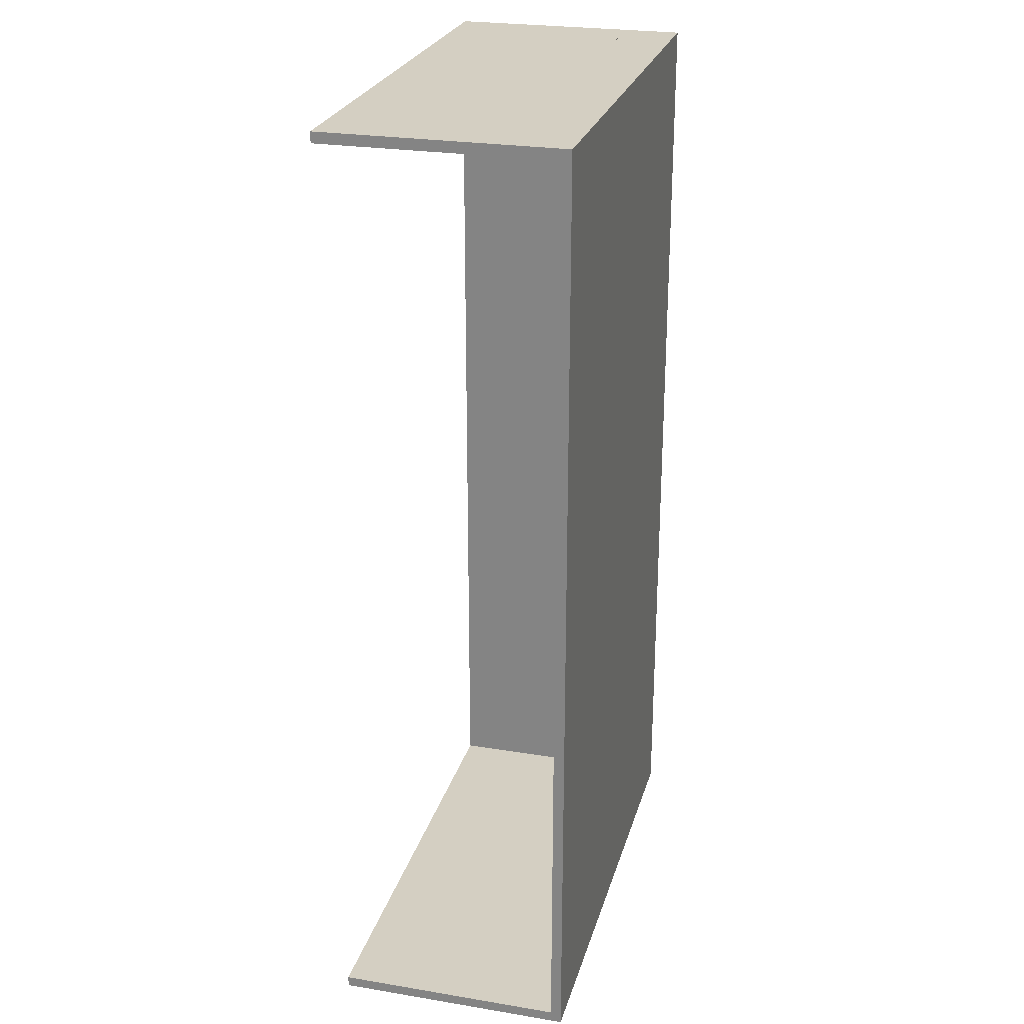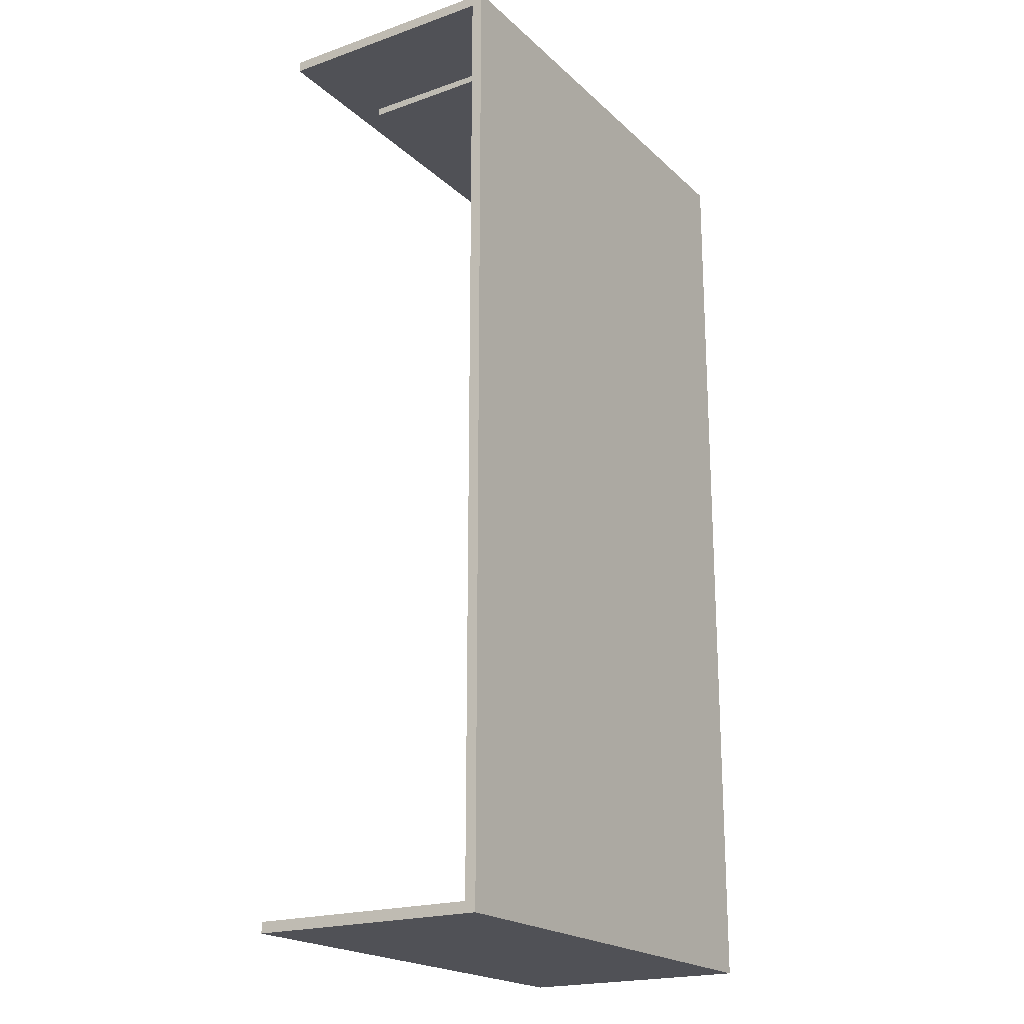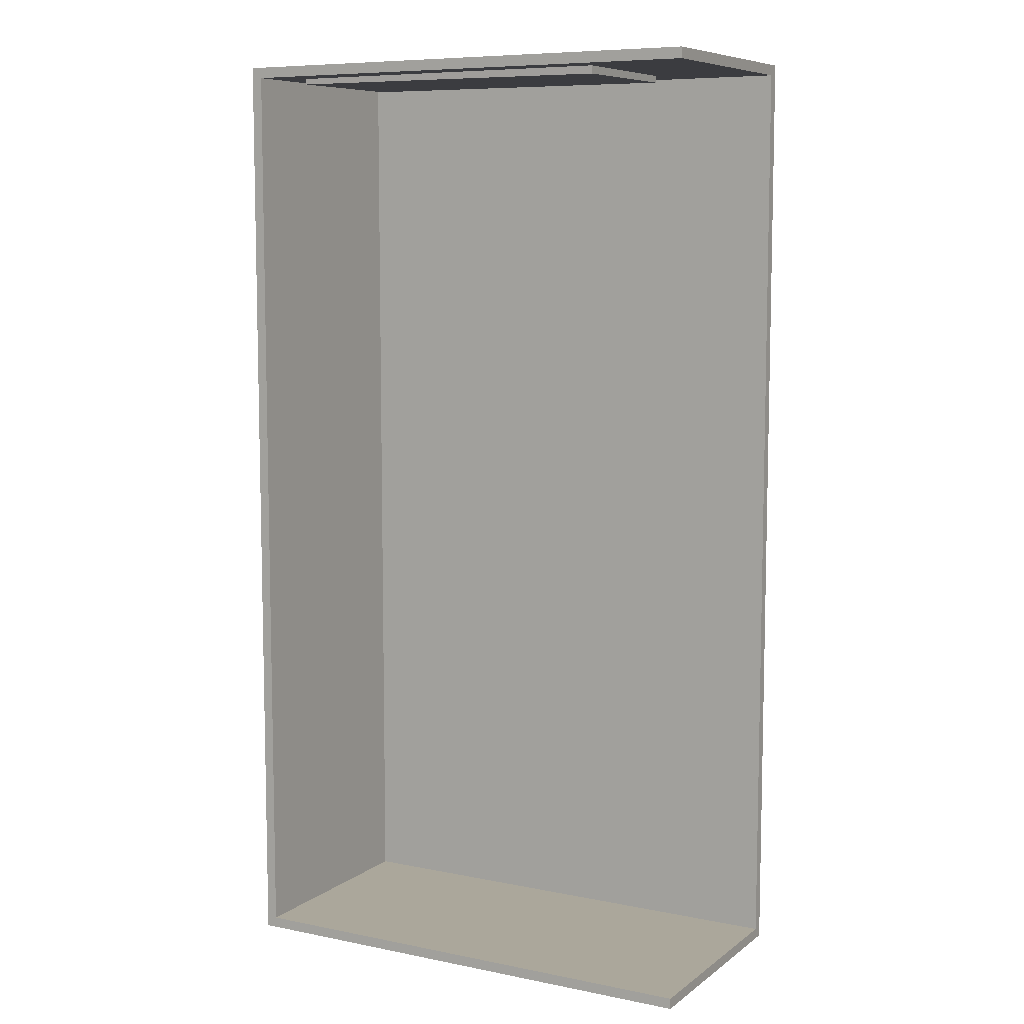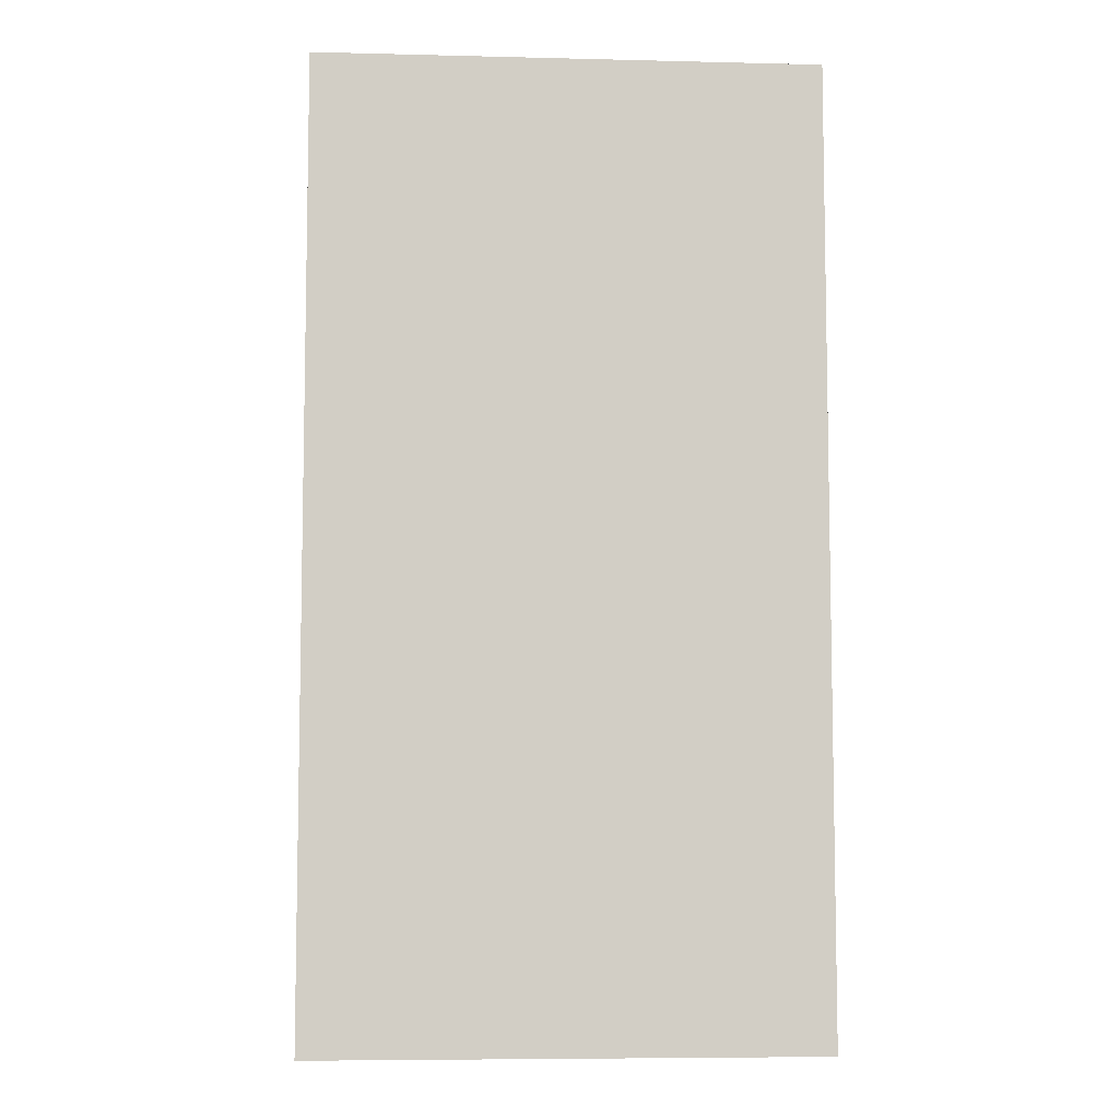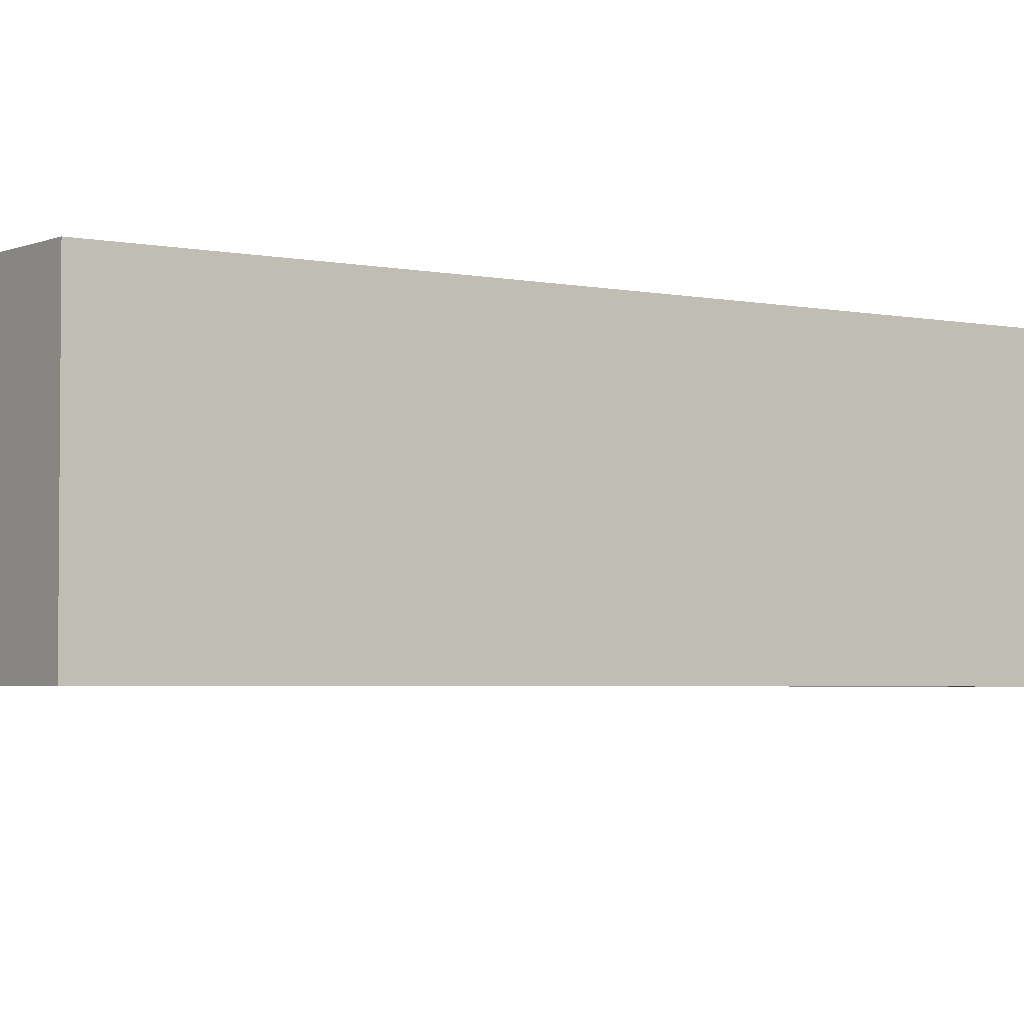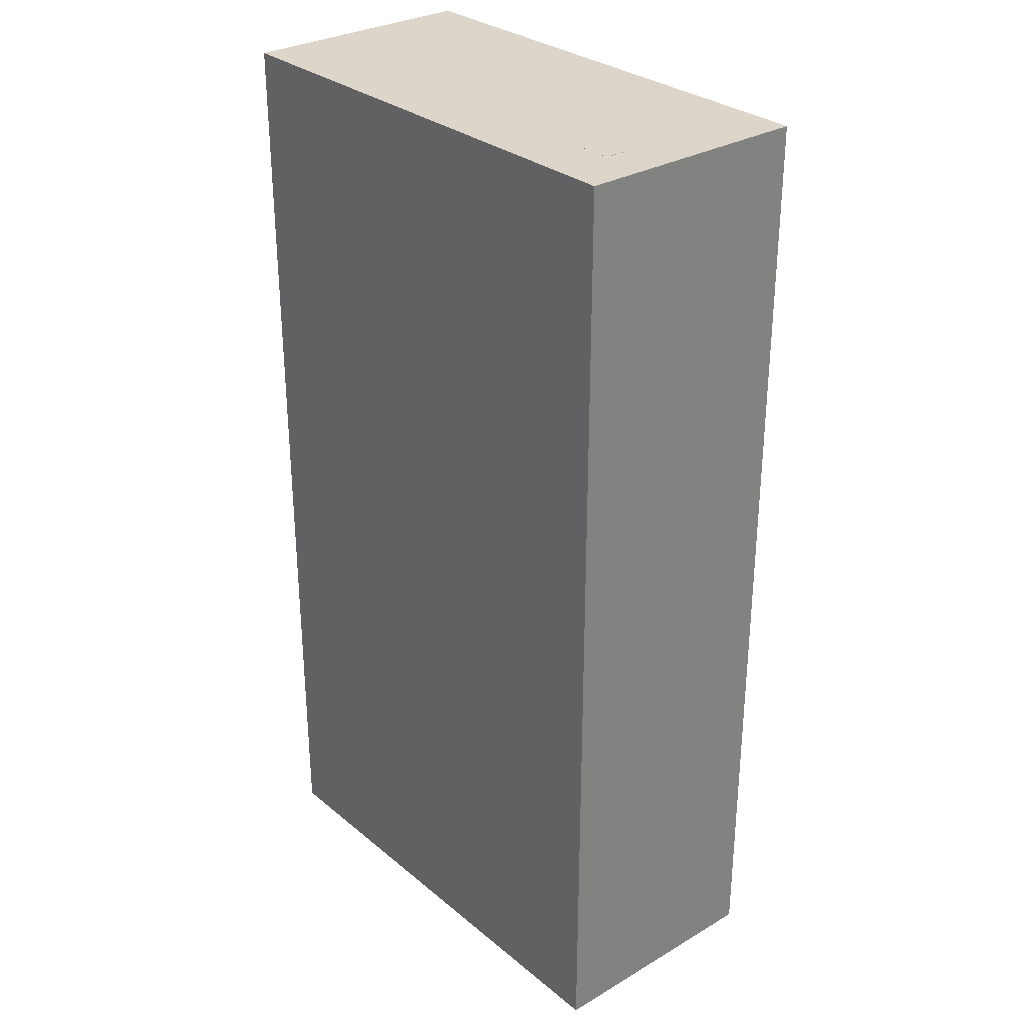
<metadata>
{"format":"obj","ext":"obj","renderer":"f3d","projection":"perspective","resolution":1024,"background":"white","views":[{"elev":25.5,"azim":104.8,"up":"+Z"},{"elev":-20.4,"azim":122.3,"up":"+Z"},{"elev":8.1,"azim":29.0,"up":"+Z"},{"elev":-7.1,"azim":176.0,"up":"+Z"},{"elev":-3.3,"azim":-125.7,"up":"+Y"},{"elev":30.1,"azim":-130.3,"up":"+Z"}]}
</metadata>
<code>
o Plane.001_Plane.006
v -3.166 -1.247 3.06
v -3.164 -2.5e-05 3.07
v -0.296 -1.283 3.042
v -0.2946 -0.03646 3.052
v -3.165 -1.248 3.19
v -3.164 -0.001038 3.2
v -0.2953 -1.284 3.172
v -0.2938 -0.03747 3.182
f 1 2 4 3
f 5 7 8 6
f 1 3 7 5
f 2 1 5 6
f 4 2 6 8
f 3 4 8 7
o Plane.002_Plane.007
v -2.97 0.4698 3.254
v -0.1033 0.4698 3.235
v -2.862 0.4986 2.347
v 0.005081 0.4986 2.328
v -2.97 0.2499 3.247
v -0.1034 0.2499 3.228
v -2.862 0.2787 2.34
v 0.00503 0.2787 2.321
f 9 10 12 11
f 13 15 16 14
f 9 11 15 13
f 10 9 13 14
f 12 10 14 16
f 11 12 16 15
o Cube.017_Cube.003
v -3.547 -1.529 3.198
v -3.547 0.4715 3.198
v -3.547 -1.529 -4.742
v -3.547 0.4715 -4.742
v 0.6197 -1.529 3.198
v 0.6197 0.4715 3.198
v 0.6197 -1.529 -4.742
v 0.6197 0.4715 -4.742
v -3.457 -1.529 3.108
v -3.457 0.3815 3.108
v -3.457 -1.529 -4.652
v -3.457 0.3815 -4.652
v 0.6197 -1.529 3.108
v 0.6197 0.3815 3.108
v 0.6197 -1.529 -4.652
v 0.6197 0.3815 -4.652
f 17 18 20 19
f 19 20 24 23
f 21 22 18 17
f 24 20 18 22
f 25 27 28 26
f 27 31 32 28
f 29 25 26 30
f 32 30 26 28
f 17 19 27 25
f 19 23 31 27
f 23 24 32 31
f 24 22 30 32
f 22 21 29 30
f 21 17 25 29

</code>
